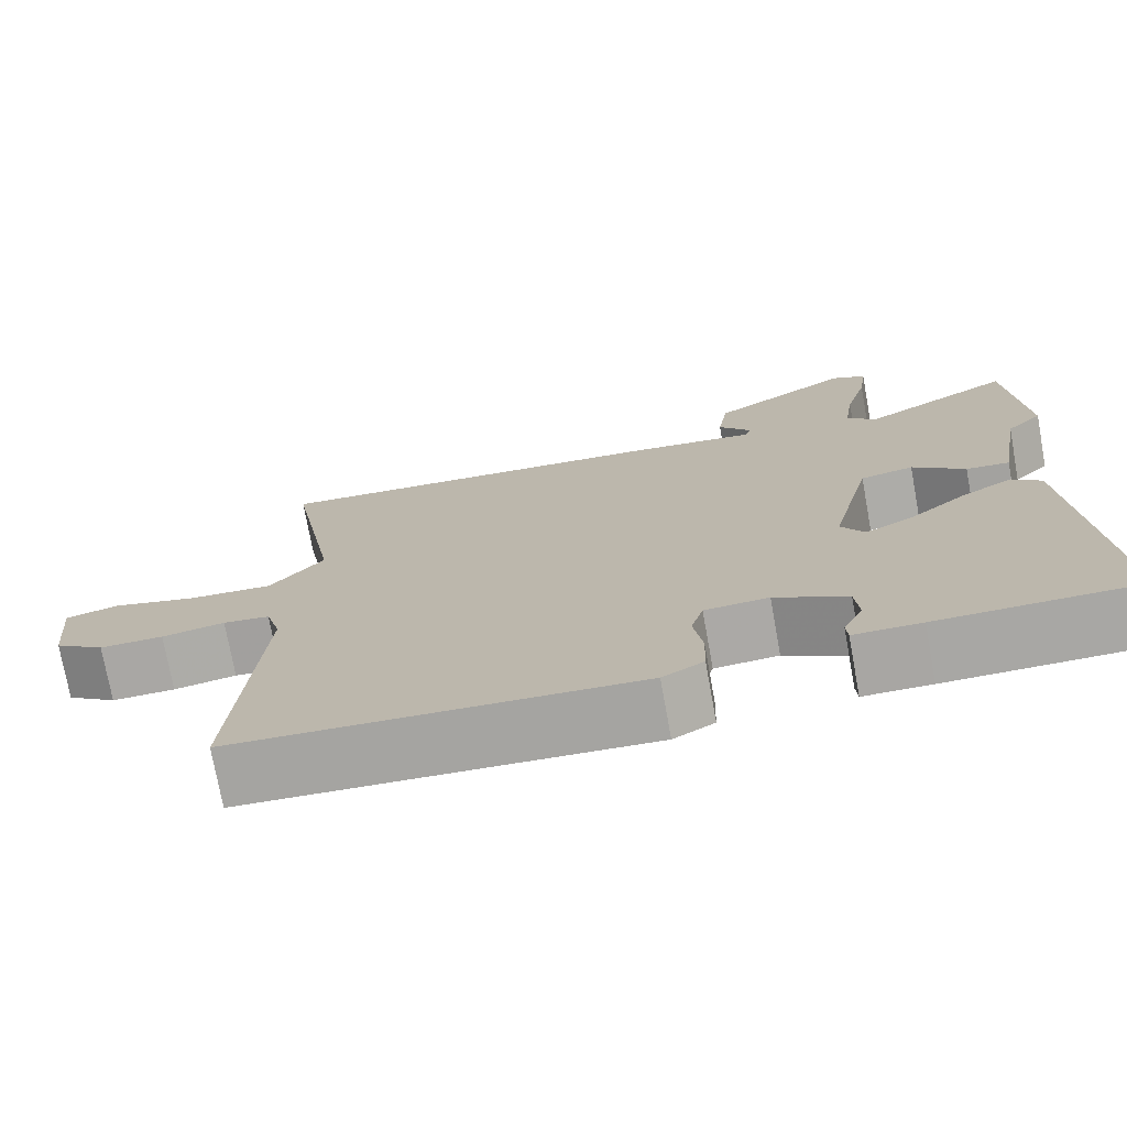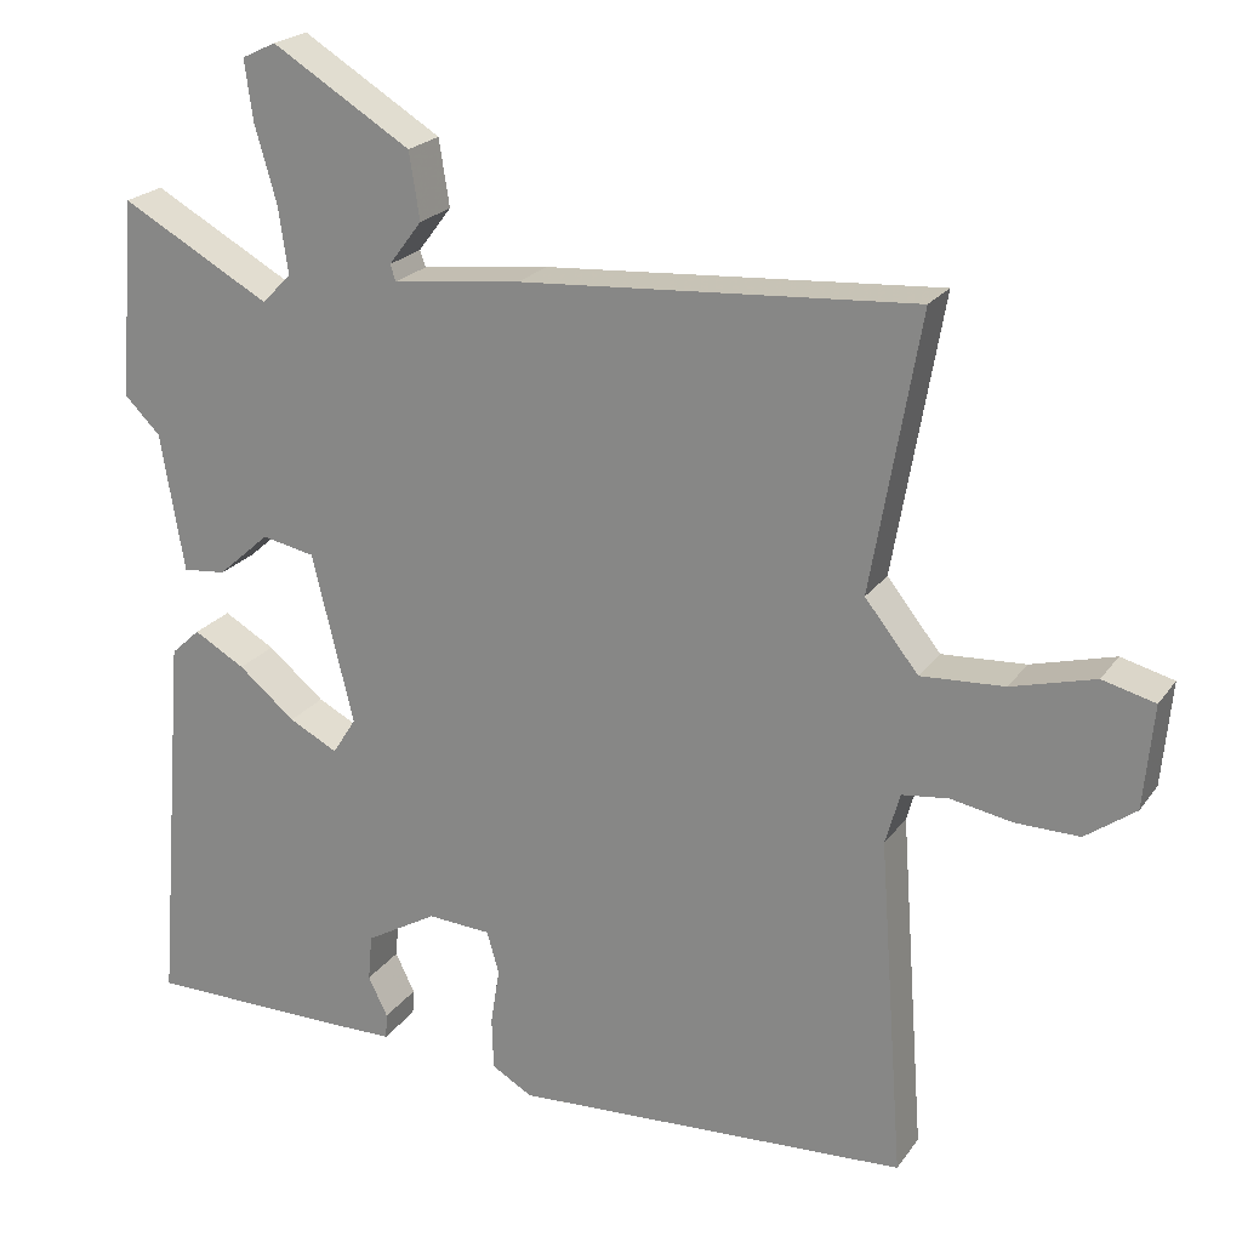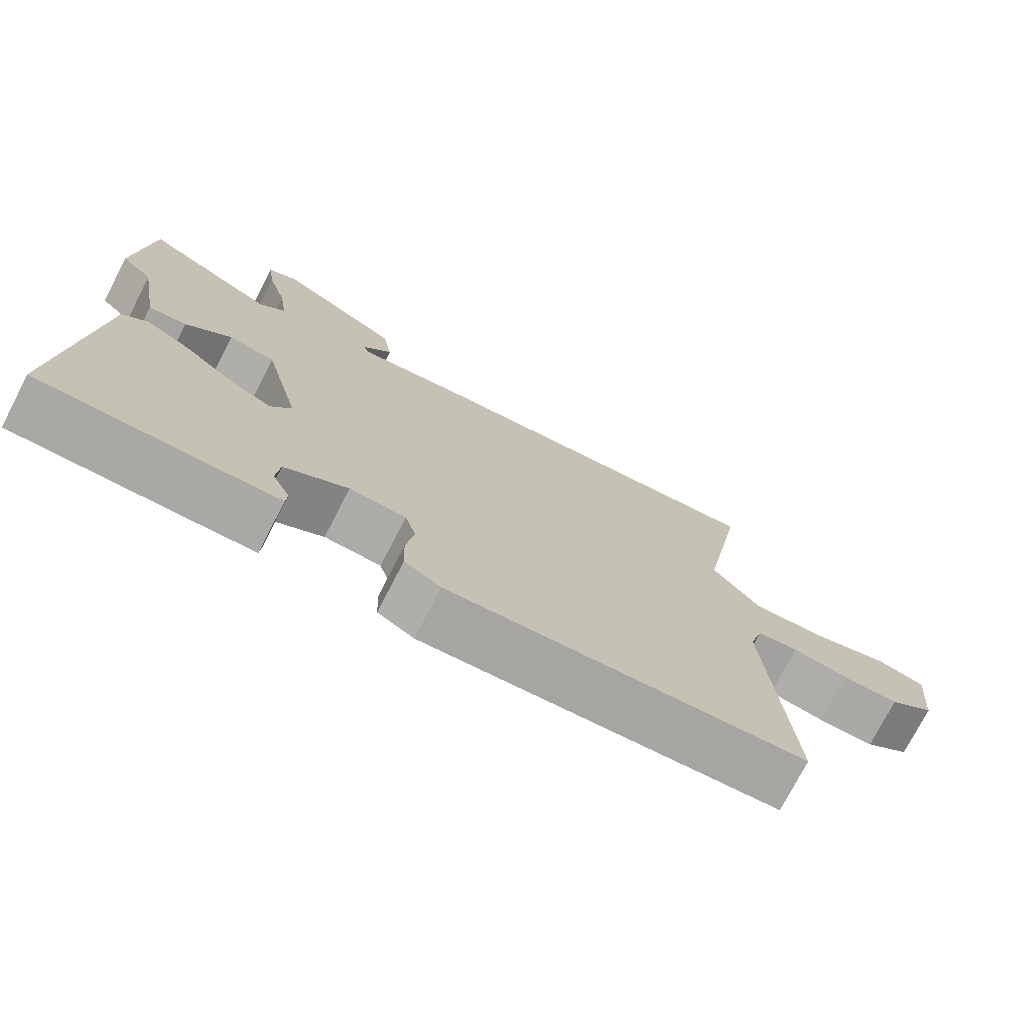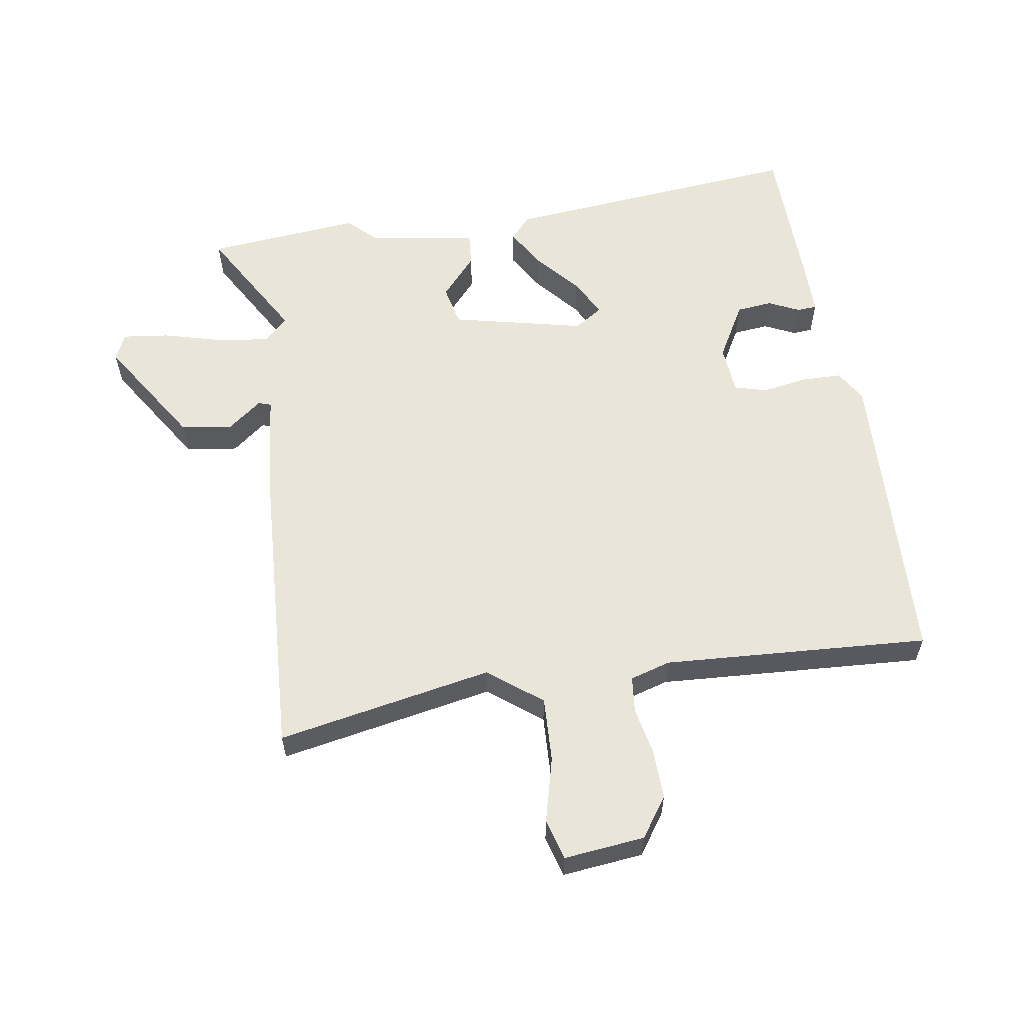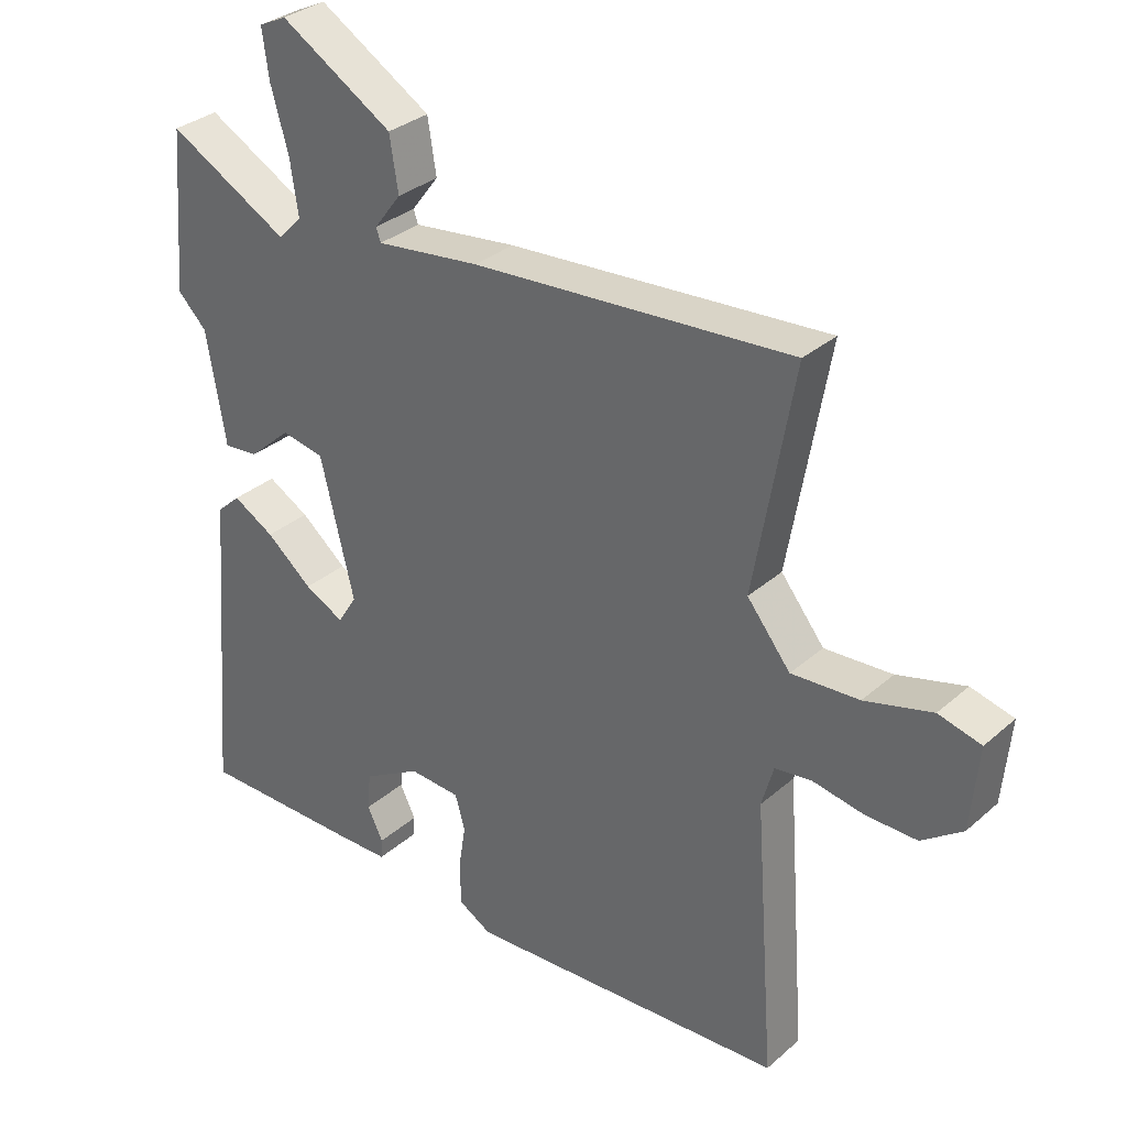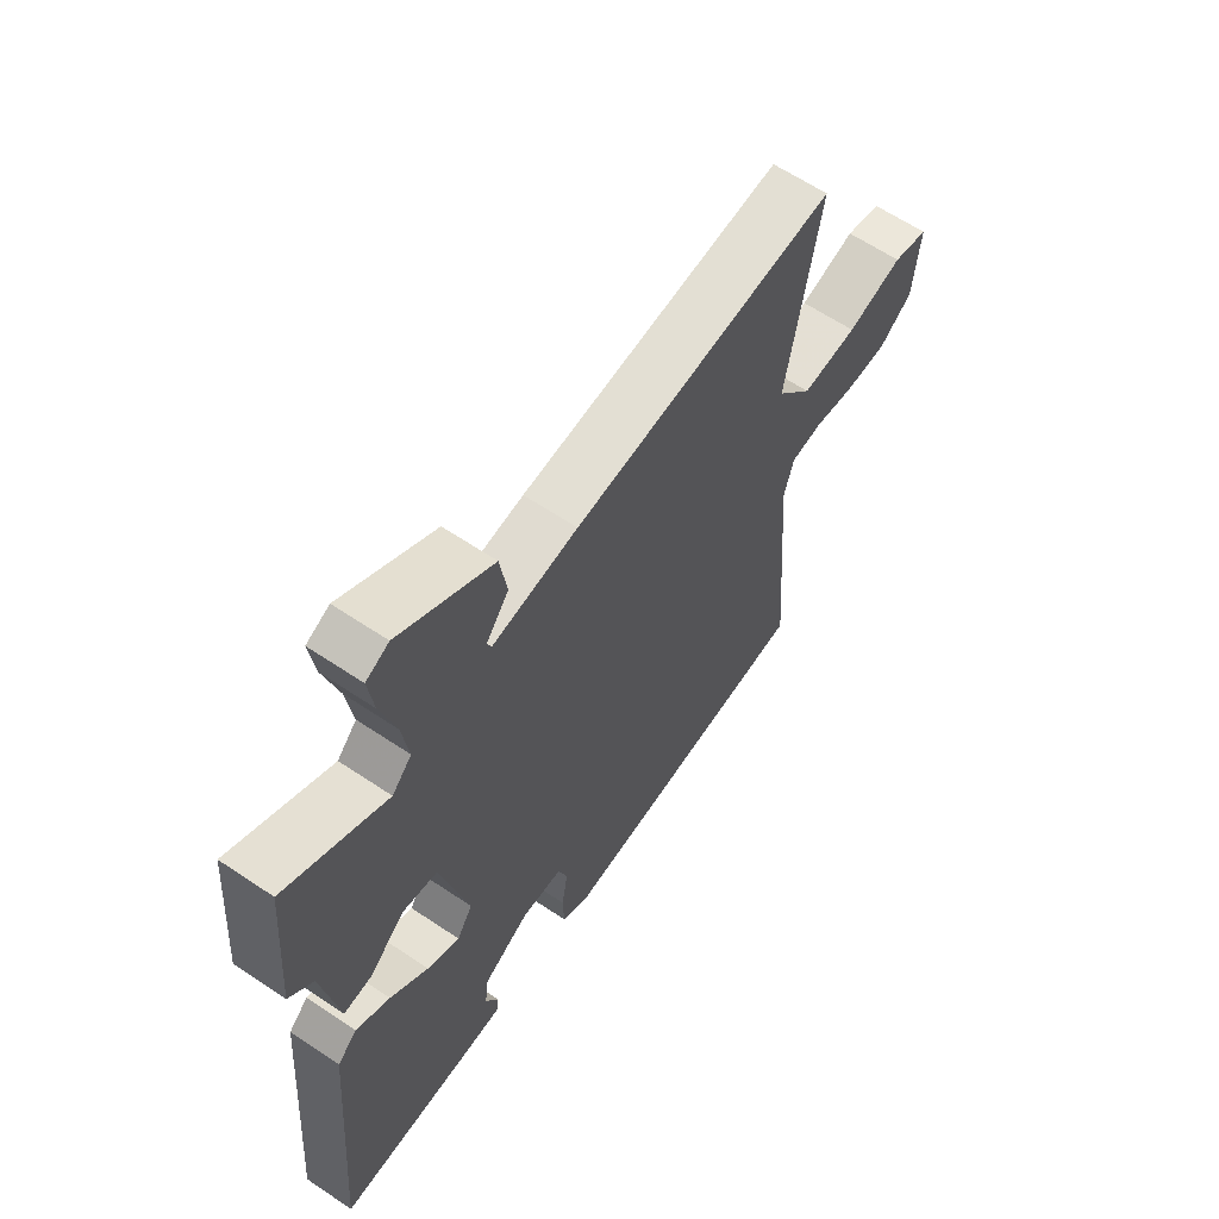
<metadata>
{"format":"obj","ext":"obj","renderer":"f3d","projection":"perspective","resolution":1024,"background":"white","views":[{"elev":-74.5,"azim":-169.7,"up":"+Z"},{"elev":21.9,"azim":25.6,"up":"+Z"},{"elev":-75.1,"azim":-27.3,"up":"+Z"},{"elev":58.6,"azim":80.2,"up":"+Y"},{"elev":32.0,"azim":39.6,"up":"+Z"},{"elev":62.7,"azim":-55.8,"up":"+Z"}]}
</metadata>
<code>
v -0.514 0.07 0.328
v -0.494 0.07 0.573
v -0.31 0.07 0.471
v -0.274 0.07 0.508
v -0.286 0.07 0.59
v -0.313 0.07 0.685
v -0.323 0.07 0.758
v -0.281 0.07 0.778
v -0.11 0.07 0.673
v -0.097 0.07 0.591
v -0.138 0.07 0.537
v -0.131 0.07 0.517
v 0.027 0.07 0.536
v 0.513 0.07 0.57
v 0.453 0.07 0.229
v 0.519 0.07 0.146
v 0.622 0.07 0.152
v 0.725 0.07 0.18
v 0.79 0.07 0.163
v 0.778 0.07 0.035
v 0.716 0.07 -0.01
v 0.638 0.07 -0.009
v 0.561 0.07 0.005
v 0.504 0.07 -0.002
v 0.486 0.07 -0.066
v 0.517 0.07 -0.486
v 0.028 0.07 -0.513
v -0.022 0.07 -0.484
v -0.024 0.07 -0.42
v -0.013 0.07 -0.349
v -0.028 0.07 -0.297
v -0.106 0.07 -0.292
v -0.194 0.07 -0.343
v -0.199 0.07 -0.4
v -0.175 0.07 -0.449
v -0.177 0.07 -0.48
v -0.259 0.07 -0.481
v -0.505 0.07 -0.48
v -0.466 0.07 -0.001
v -0.43 0.07 0.032
v -0.367 0.07 -0.004
v -0.297 0.07 -0.062
v -0.237 0.07 -0.093
v -0.208 0.07 -0.047
v -0.259 0.07 0.162
v -0.324 0.07 0.175
v -0.388 0.07 0.118
v -0.441 0.07 0.113
v -0.47 0.07 0.284
v -0.514 0 0.328
v -0.494 0 0.573
v -0.31 0 0.471
v -0.274 0 0.508
v -0.286 0 0.59
v -0.313 0 0.685
v -0.323 0 0.758
v -0.281 0 0.778
v -0.11 0 0.673
v -0.097 0 0.591
v -0.138 0 0.537
v -0.131 0 0.517
v 0.027 0 0.536
v 0.513 0 0.57
v 0.453 0 0.229
v 0.519 0 0.146
v 0.622 0 0.152
v 0.725 0 0.18
v 0.79 0 0.163
v 0.778 0 0.035
v 0.716 0 -0.01
v 0.638 0 -0.009
v 0.561 0 0.005
v 0.504 0 -0.002
v 0.486 0 -0.066
v 0.517 0 -0.486
v 0.028 0 -0.513
v -0.022 0 -0.484
v -0.024 0 -0.42
v -0.013 0 -0.349
v -0.028 0 -0.297
v -0.106 0 -0.292
v -0.194 0 -0.343
v -0.199 0 -0.4
v -0.175 0 -0.449
v -0.177 0 -0.48
v -0.259 0 -0.481
v -0.505 0 -0.48
v -0.466 0 -0.001
v -0.43 0 0.032
v -0.367 0 -0.004
v -0.297 0 -0.062
v -0.237 0 -0.093
v -0.208 0 -0.047
v -0.259 0 0.162
v -0.324 0 0.175
v -0.388 0 0.118
v -0.441 0 0.113
v -0.47 0 0.284
f 46 47 48 49
f 45 46 49 1
f 39 40 41 42
f 39 42 43
f 38 39 43
f 37 38 43
f 34 35 36 37
f 33 34 37 43
f 32 33 43 44
f 27 28 29 30
f 25 26 27 30
f 24 25 30 31
f 20 21 22 23
f 20 23 24
f 17 18 19 20
f 16 17 20 24
f 15 16 24 31
f 12 13 14 15
f 8 9 10 11
f 8 11 12
f 5 6 7 8
f 4 5 8 12
f 3 4 12 15
f 45 1 2 3
f 31 32 44 45
f 3 15 31 45
f 98 97 96 95
f 50 98 95 94
f 91 90 89 88
f 92 91 88
f 92 88 87
f 92 87 86
f 86 85 84 83
f 92 86 83 82
f 93 92 82 81
f 79 78 77 76
f 79 76 75 74
f 80 79 74 73
f 72 71 70 69
f 73 72 69
f 69 68 67 66
f 73 69 66 65
f 80 73 65 64
f 64 63 62 61
f 60 59 58 57
f 61 60 57
f 57 56 55 54
f 61 57 54 53
f 64 61 53 52
f 52 51 50 94
f 94 93 81 80
f 94 80 64 52
f 1 50 51 2
f 2 51 52 3
f 3 52 53 4
f 4 53 54 5
f 5 54 55 6
f 6 55 56 7
f 7 56 57 8
f 8 57 58 9
f 9 58 59 10
f 10 59 60 11
f 11 60 61 12
f 12 61 62 13
f 13 62 63 14
f 14 63 64 15
f 15 64 65 16
f 16 65 66 17
f 17 66 67 18
f 18 67 68 19
f 19 68 69 20
f 20 69 70 21
f 21 70 71 22
f 22 71 72 23
f 23 72 73 24
f 24 73 74 25
f 25 74 75 26
f 26 75 76 27
f 27 76 77 28
f 28 77 78 29
f 29 78 79 30
f 30 79 80 31
f 31 80 81 32
f 32 81 82 33
f 33 82 83 34
f 34 83 84 35
f 35 84 85 36
f 36 85 86 37
f 37 86 87 38
f 38 87 88 39
f 39 88 89 40
f 40 89 90 41
f 41 90 91 42
f 42 91 92 43
f 43 92 93 44
f 44 93 94 45
f 45 94 95 46
f 46 95 96 47
f 47 96 97 48
f 48 97 98 49
f 49 98 50 1

</code>
